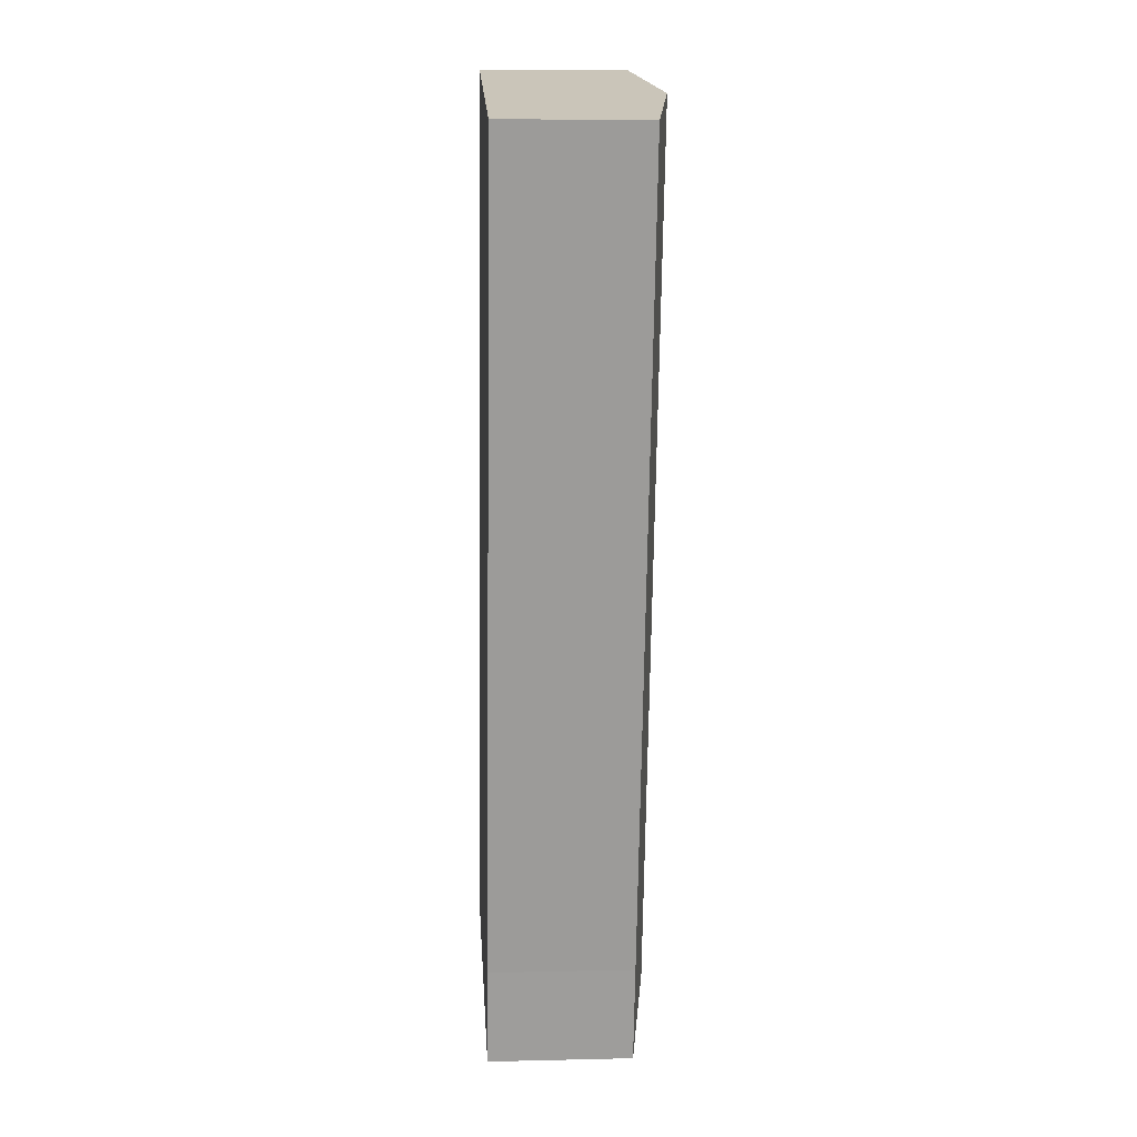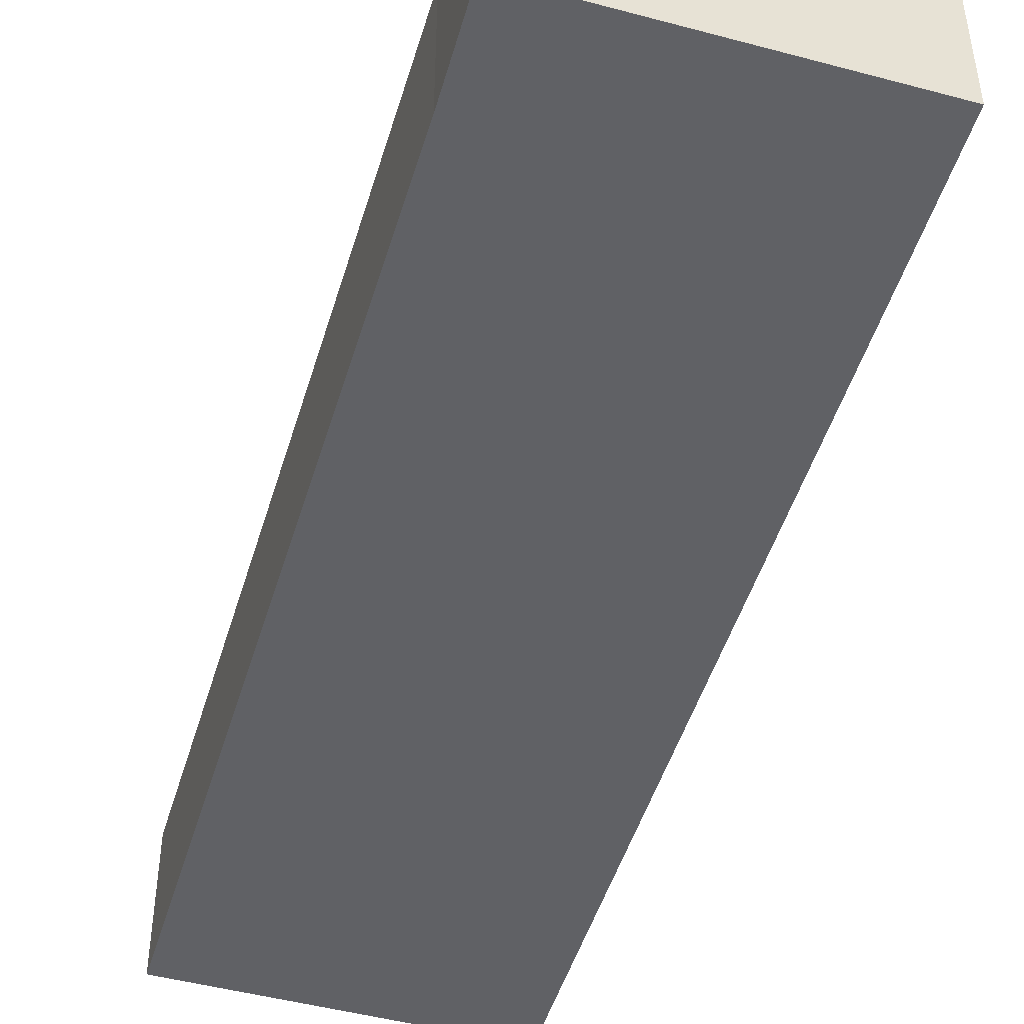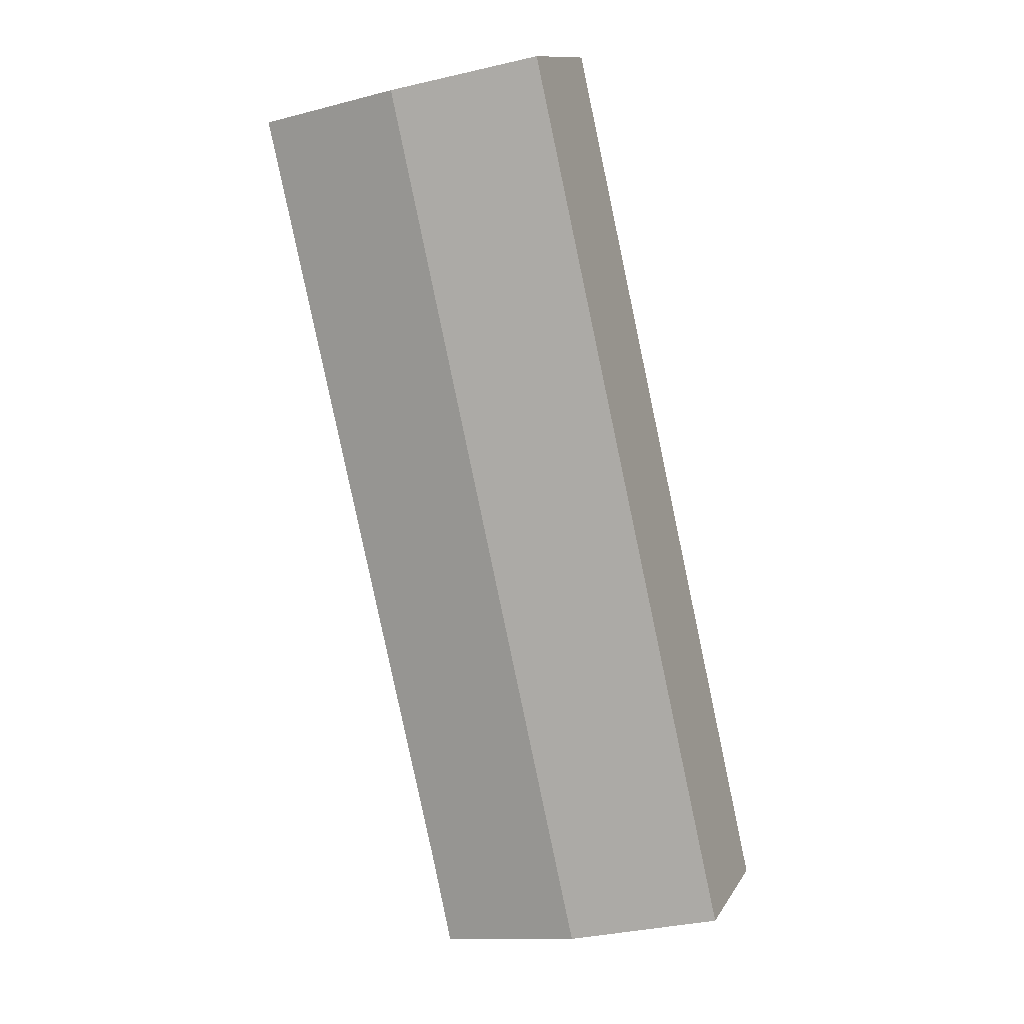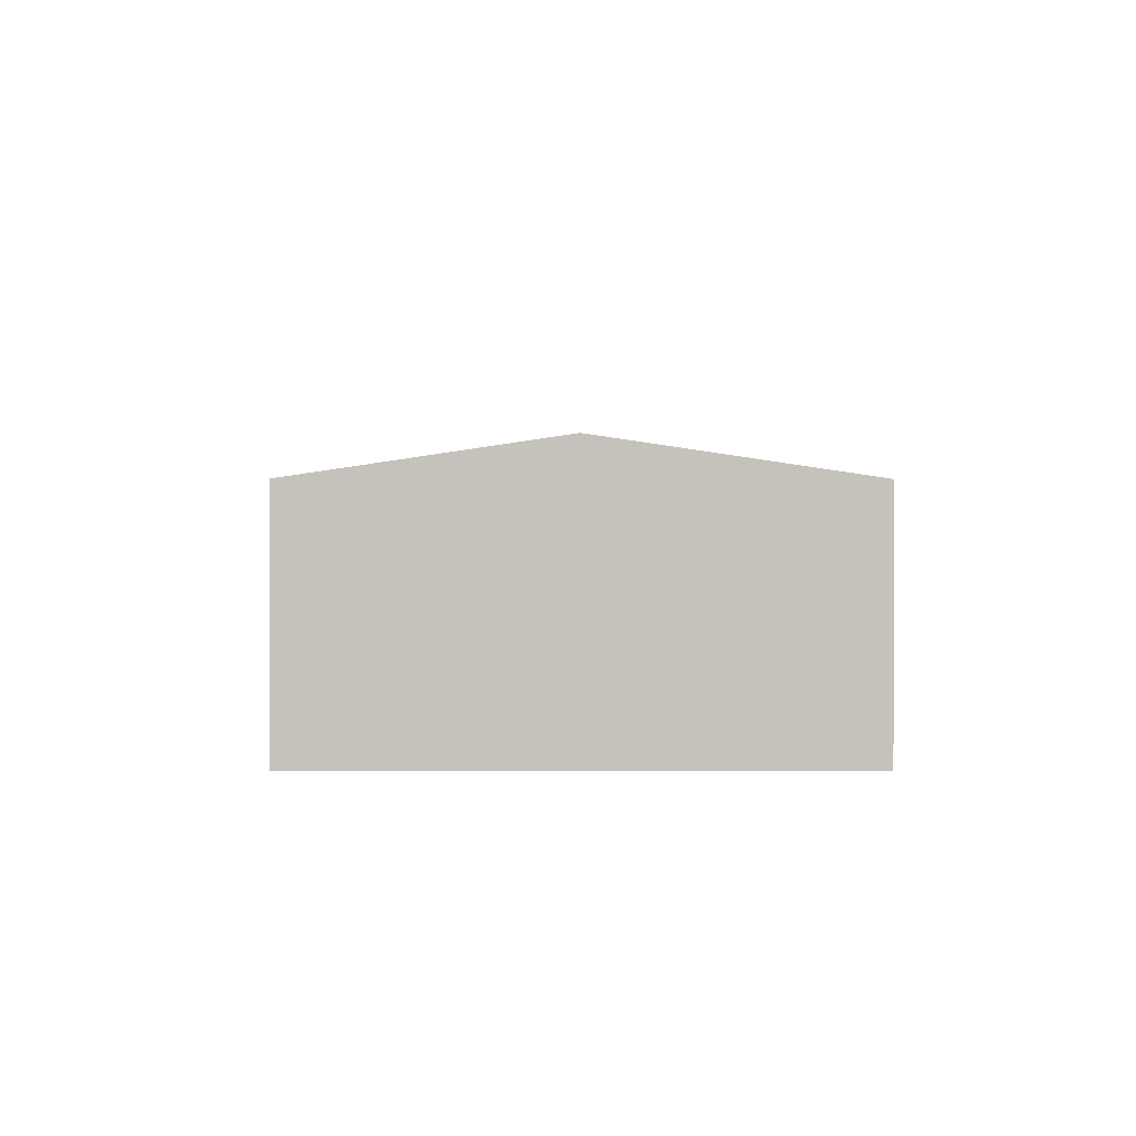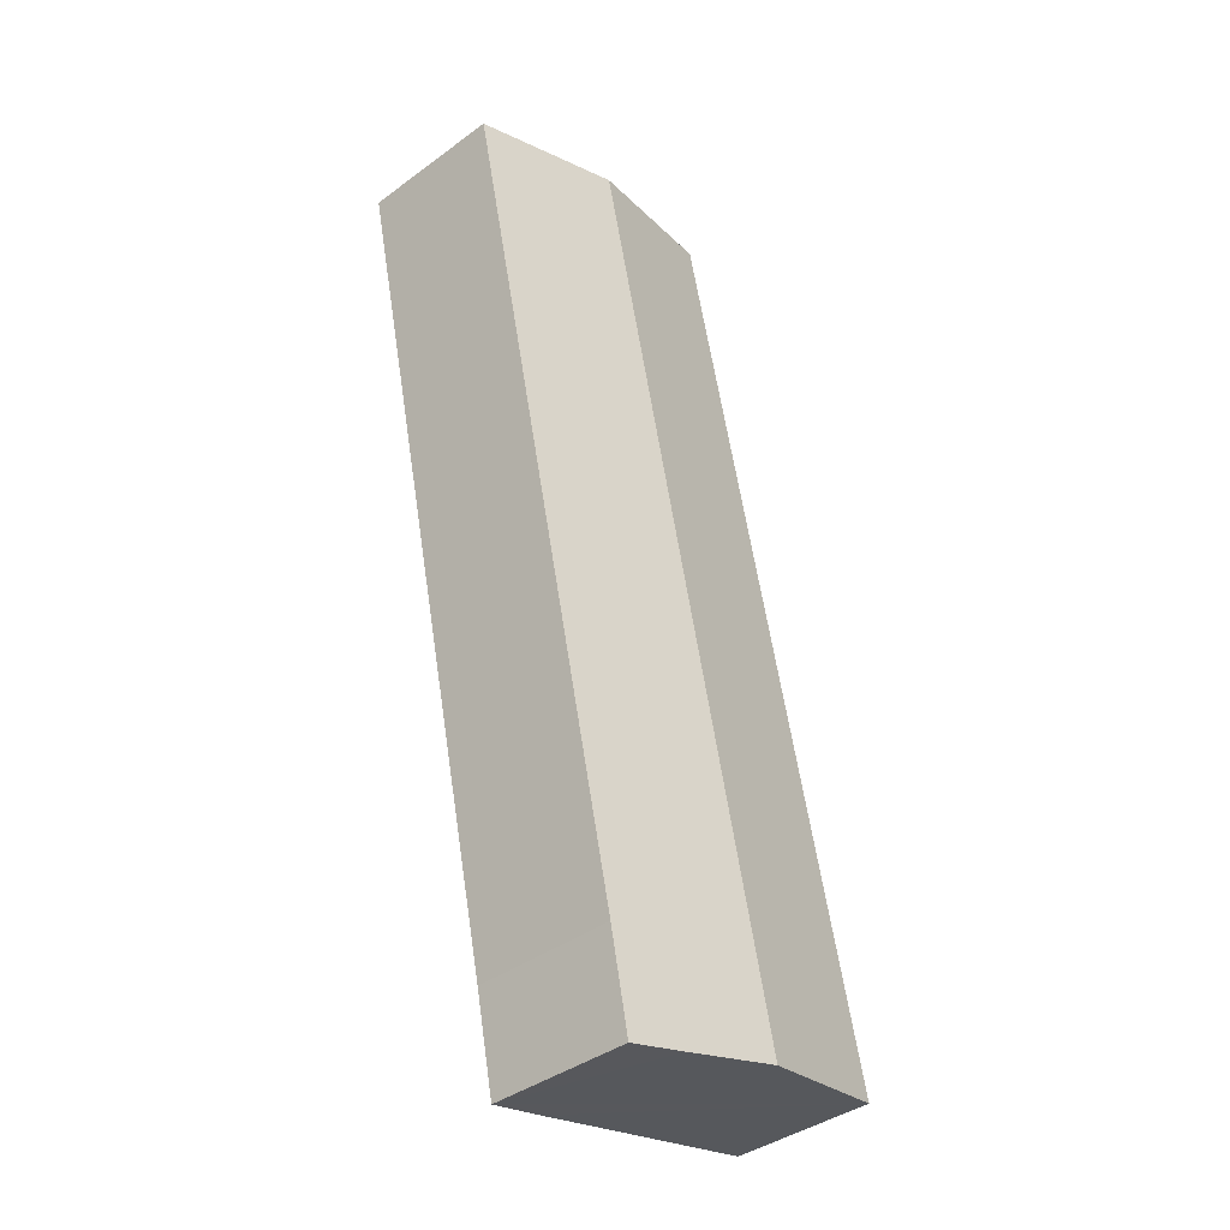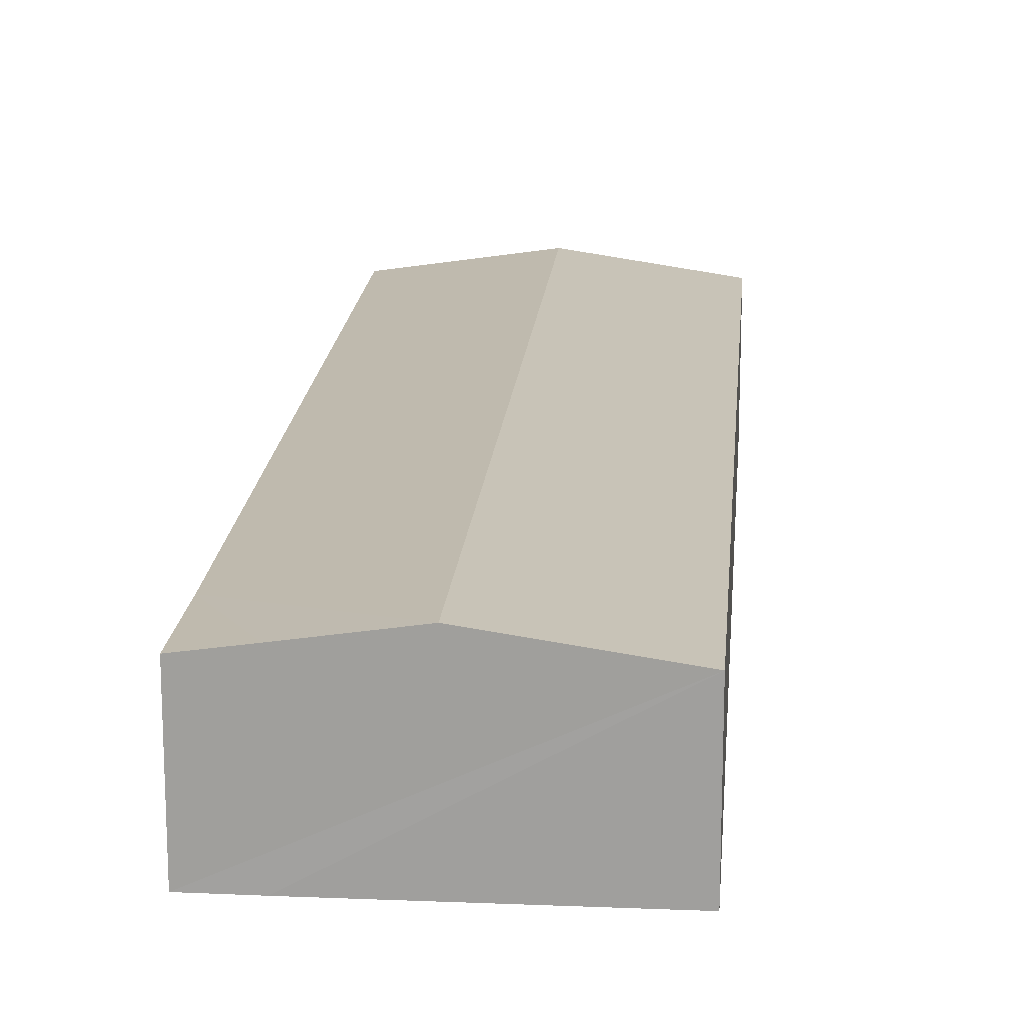
<metadata>
{"format":"obj","ext":"obj","renderer":"f3d","projection":"perspective","resolution":1024,"background":"white","views":[{"elev":7.9,"azim":86.3,"up":"+Z"},{"elev":-48.4,"azim":176.2,"up":"+Y"},{"elev":12.5,"azim":-160.0,"up":"+Z"},{"elev":2.1,"azim":11.9,"up":"+Y"},{"elev":-39.8,"azim":132.2,"up":"+Z"},{"elev":17.8,"azim":-162.5,"up":"+Y"}]}
</metadata>
<code>
v  8.464 5.198 -1.945
v  11.06 4.919 0.964
v  10.36 4.913 -2.362
v  5.206 5.691 -1.196
v  12.04 5.691 29.44
v  17.19 4.913 28.29
v  0 4.904 3.003e-16
v  6.946 4.923 30.58
v  10.36 1.446e-16 -2.362
v  8.464 1.191e-16 -1.945
v  5.206 7.323e-17 -1.196
v  0 0 0
v  6.946 -1.872e-15 30.58
v  12.04 -1.803e-15 29.44
v  17.19 -1.732e-15 28.29
v  11.06 -5.903e-17 0.964
g defaultobject
f 1 2 3
f 2 1 4
f 2 4 5
f 2 5 6
f 7 5 4
f 5 7 8
f 9 1 3
f 1 9 4
f 4 9 7
f 7 9 10
f 7 10 11
f 7 11 12
f 7 13 8
f 13 7 12
f 13 5 8
f 5 13 6
f 6 13 14
f 6 14 15
f 2 9 3
f 9 2 16
f 16 2 6
f 16 6 15
f 16 10 9
f 10 16 11
f 11 16 12
f 12 16 13
f 13 16 14
f 14 16 15

</code>
